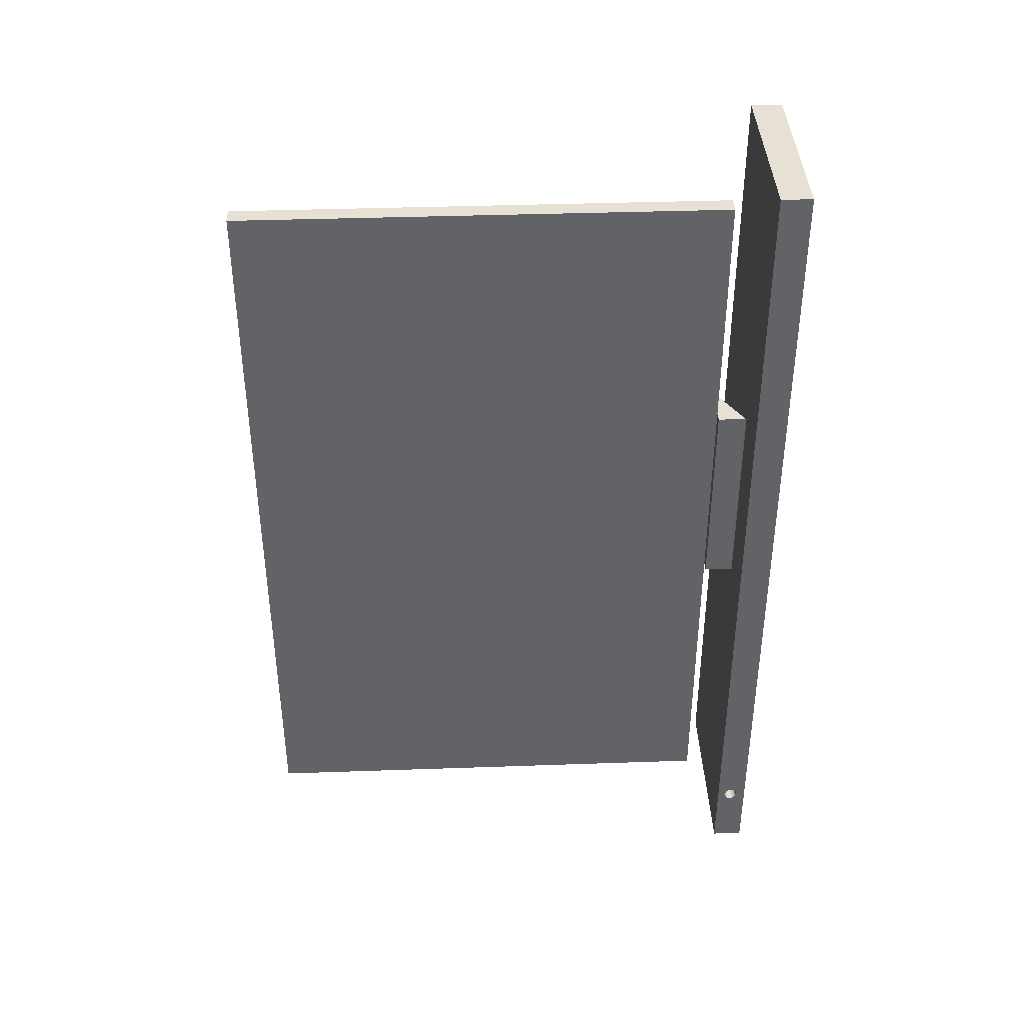
<metadata>
{"format":"obj","ext":"obj","renderer":"f3d","projection":"perspective","resolution":1024,"background":"white","views":[{"elev":39.3,"azim":87.5,"up":"+Y"}]}
</metadata>
<code>
v 13 -60.5 -37.75
v -13 60.5 -37.75
v 13 60.5 -37.75
v -13 -60.5 -37.75
v 13 -60.5 -37.75
v -13 -60.5 -33.5
v -13 -60.5 -37.75
v 13 -60.5 -33.5
v -13 -60.5 -33.5
v -13 60.5 -37.75
v -13 -60.5 -37.75
v -13 60.5 -33.5
v 13 60.5 -33.5
v -13 60.5 -37.75
v -13 60.5 -33.5
v 13 60.5 -37.75
v 13 60.5 -33.5
v 13 -60.5 -37.75
v 13 60.5 -37.75
v 13 -50.9 -36.75
v 13 -50.41 -36.7
v 13 -49.97 -36.5
v 13 -49.65 -36.12
v 13 -49.49 -35.66
v 13 -49.57 -35.02
v 13 -49.97 -34.5
v 13 -50.41 -34.29
v 13 -50.9 -34.25
v 13 -60.5 -33.5
v 13 -51.36 -36.58
v 13 -51.74 -36.26
v 13 -51.99 -35.66
v 13 -51.94 -35.17
v 13 -51.74 -34.73
v 13 -51.36 -34.41
v -13 -60.5 -33.5
v 13 60.5 -33.5
v -13 60.5 -33.5
v 3.212 13.16 -33.5
v 5.232 20.36 -33.5
v 5.232 14.95 -33.5
v 3.212 -0.8381 -33.5
v 5.232 -8.135 -33.5
v 5.362 -8.135 -33.5
v 5.362 20.36 -33.5
v 13 -60.5 -33.5
v 5.232 0.9529 -33.5
v 5.232 20.36 -29.5
v 5.232 14.95 -33.5
v 5.232 20.36 -33.5
v 5.232 14.95 -33.25
v 5.232 0.9529 -33.25
v 5.232 -8.135 -33.5
v 5.232 0.9529 -33.5
v 5.232 -8.135 -29.5
v 5.232 20.36 -29.5
v 5.232 0.9529 -33.25
v 5.232 -8.135 -29.5
v 5.232 -8.135 -33.5
v 5.232 0.9529 -33.5
v 5.232 14.95 -33.25
v 5.232 14.95 -33.5
v 5.232 20.36 -33.5
v 5.232 20.36 -29.5
v 5.232 20.36 -33.42
v -1.518 20.36 -29.5
v 5.362 -8.135 -33.5
v -1.518 20.36 -29.5
v 5.362 20.36 -33.5
v -1.518 -8.135 -29.5
v -1.518 -8.135 -29.5
v 1.248 20.36 -29.5
v -1.518 20.36 -29.5
v 1.248 -8.135 -29.5
v 5.232 -8.135 -33.42
v 5.232 -8.135 -29.5
v -1.518 -8.135 -29.5
v 3.748 -8.135 -29.5
v 5.232 20.36 -29.5
v 3.748 20.36 -29.5
v 5.232 -8.135 -29.5
v 5.232 -8.135 -29.5
v 3.748 -8.135 -29.5
v 5.232 20.36 -29.5
v 3.748 20.36 -29.5
v 5.232 20.36 -33.5
v 5.362 20.36 -33.5
v 5.362 -8.135 -33.5
v 5.232 -8.135 -33.5
v 5.232 -8.135 -33.5
v 5.362 -8.135 -33.5
v 5.232 20.36 -33.5
v 5.362 20.36 -33.5
v 3.748 -52.39 -29.5
v 1.248 -52.39 37.75
v 1.248 -52.39 -29.5
v 3.748 -52.39 37.75
v 3.748 -52.39 -29.5
v 1.248 -8.135 -29.5
v 3.748 -8.135 -29.5
v 1.248 -52.39 -29.5
v 3.748 53.87 37.75
v 3.748 53.87 -29.5
v 3.748 -52.39 -29.5
v 3.748 -52.39 37.75
v 1.248 -52.39 37.75
v 3.748 53.87 37.75
v 1.248 53.87 37.75
v 3.748 -52.39 37.75
v 1.248 -9.296 -26.79
v 1.248 10.6 -26.79
v 1.248 3.491 -26.71
v 1.248 9.952 -26.56
v 1.248 -2.637 -26.71
v 1.248 4.397 -26.59
v 1.248 9.428 -26.12
v 1.248 5.122 -26.04
v 1.248 9.077 -25.27
v 1.248 5.413 -25.41
v 1.248 5.471 -24.73
v 1.248 9.197 -24.37
v 1.248 5.122 -23.89
v 1.248 9.753 -23.64
v 1.248 4.397 -23.33
v 1.248 10.6 -23.3
v 1.248 -52.39 -29.5
v 1.248 -48.21 -20.1
v 1.248 -52.39 37.75
v 1.248 -10.2 -26.67
v 1.248 53.87 -29.5
v 1.248 47.31 -27.22
v 1.248 46.44 -27.07
v 1.248 -10.92 -26.11
v 1.248 -11.22 -25.49
v 1.248 -11.27 -24.8
v 1.248 -10.92 -23.96
v 1.248 -10.2 -23.41
v 1.248 -9.296 -23.29
v 1.248 -3.542 -23.33
v 1.248 -2.637 -23.21
v 1.248 3.492 -23.21
v 1.248 17.97 -23.09
v 1.248 46.19 -23.02
v 1.248 47.01 -22.72
v 1.248 -48.21 34.15
v 1.248 50.3 34.15
v 1.248 50.3 -20.1
v 1.248 53.87 37.75
v 1.248 49.56 -25.27
v 1.248 49.11 -26.35
v 1.248 48.18 -27.07
v 1.248 49.48 -24.39
v 1.248 49.11 -23.59
v 1.248 48.18 -22.88
v 1.248 17.97 -26.59
v 1.248 43.49 -26.66
v 1.248 18.66 -26.53
v 1.248 43.19 -26.31
v 1.248 19.28 -26.24
v 1.248 43.27 -25.87
v 1.248 19.72 -25.71
v 1.248 43.75 -25.67
v 1.248 19.95 -25.06
v 1.248 45.06 -25.27
v 1.248 45.14 -24.39
v 1.248 19.83 -24.16
v 1.248 45.51 -23.59
v 1.248 19.28 -23.44
v 1.248 18.66 -23.15
v 1.248 11.5 -26.68
v 1.248 12.06 -26.28
v 1.248 17.13 -26.24
v 1.248 12.46 -25.72
v 1.248 16.57 -25.52
v 1.248 12.58 -25.04
v 1.248 16.45 -24.61
v 1.248 12.46 -24.37
v 1.248 16.69 -23.96
v 1.248 12.06 -23.81
v 1.248 17.13 -23.44
v 1.248 11.5 -23.41
v 1.248 -1.794 -26.36
v 1.248 2.648 -26.36
v 1.248 -1.237 -25.64
v 1.248 2.092 -25.64
v 1.248 1.972 -24.73
v 1.248 -1.118 -24.73
v 1.248 -1.468 -23.89
v 1.248 2.323 -23.89
v 1.248 -1.992 -23.45
v 1.248 2.847 -23.45
v 1.248 -8.452 -26.44
v 1.248 -3.542 -26.59
v 1.248 -4.267 -26.04
v 1.248 -7.895 -25.71
v 1.248 -4.558 -25.41
v 1.248 -7.776 -24.81
v 1.248 -4.616 -24.73
v 1.248 -8.126 -23.96
v 1.248 -4.267 -23.89
v 1.248 -8.65 -23.52
v 1.248 45.72 -26.56
v 1.248 43.94 -26.63
v 1.248 45.36 -26.1
v 1.248 44.15 -26.38
v 1.248 44.17 -25.98
v 3.748 20.36 -29.5
v 1.248 53.87 -29.5
v 3.748 53.87 -29.5
v 1.248 20.36 -29.5
v 3.748 53.87 37.75
v 1.248 53.87 -29.5
v 1.248 53.87 37.75
v 3.748 53.87 -29.5
v 5.232 14.95 -33.25
v 5.232 0.9529 -33.5
v 5.232 14.95 -33.5
v 5.232 0.9529 -33.25
v 5.232 14.95 -33.25
v 3.212 13.16 -33.5
v 1.332 11.49 -30.11
v 5.232 14.95 -33.5
v 3.212 -0.8381 -33.5
v 5.232 0.9529 -33.25
v 1.332 -2.506 -30.11
v 5.232 0.9529 -33.5
v 1.332 -2.506 -30.11
v 3.212 13.16 -33.5
v 3.212 -0.8381 -33.5
v 1.332 11.49 -30.11
v 2.248 50.3 -20.1
v 1.248 50.3 34.15
v 1.248 50.3 -20.1
v 2.248 50.3 34.15
v 1.248 -48.21 -20.1
v 2.248 50.3 -20.1
v 1.248 50.3 -20.1
v 2.248 -48.21 -20.1
v 2.248 -48.21 34.15
v 1.248 50.3 34.15
v 2.248 50.3 34.15
v 1.248 -48.21 34.15
v 2.248 -48.21 34.15
v 1.248 -48.21 -20.1
v 1.248 -48.21 34.15
v 2.248 -48.21 -20.1
v 1.332 11.49 -30.11
v 5.232 0.9529 -33.25
v 5.232 14.95 -33.25
v 1.332 -2.506 -30.11
v 1.332 -2.506 -30.11
v 1.332 11.49 -30.11
v 5.232 0.9529 -33.25
v 5.232 14.95 -33.25
v 8.75 -50.35 -36.43
v 8.75 -50.87 -36.5
v 8.75 -51.46 -36.22
v 8.75 -49.94 -36.11
v 8.75 -49.74 -35.63
v 8.75 -51.74 -35.63
v 8.75 -51.62 -34.99
v 8.75 -49.85 -34.99
v 8.75 -50.35 -34.57
v 8.75 -51 -34.51
v 13 -49.78 -35.1
v 8.75 -49.98 -34.74
v 13 -49.78 -35.1
v 8.75 -49.98 -34.74
v 13 -50.88 -34.4
v 13 -50.88 -34.4
v 8.75 -49.78 -35.89
v 8.75 -49.78 -35.89
v 13 -49.98 -36.26
v 13 -49.98 -36.26
v 8.75 -51.26 -34.58
v 8.75 -51.26 -34.58
v 8.75 -50.88 -36.59
v 8.75 -50.88 -36.59
v 13 -51.77 -35.4
v 13 -51.77 -35.4
v 13 -51.26 -36.41
v 13 -51.26 -36.41
v 8.75 -51.77 -35.59
v 8.75 -51.77 -35.59
v 2.248 -48.21 34.15
v 2.248 50.3 -20.1
v 2.248 -48.21 -20.1
v 2.248 50.3 34.15
v 1.498 43.97 -26.68
v 1.248 44.2 -26.13
v 1.498 43.9 -25.61
v 1.498 43.9 -25.61
v 1.498 43.97 -26.68
v 1.248 44.2 -26.13
v 1.248 43.74 -26.76
v 1.248 43.74 -26.76
v 1.248 43.71 -25.62
v 1.248 43.71 -25.62
v 1.498 43.15 -26.33
v 1.498 43.15 -26.33
v 1.248 43.15 -26.16
v 1.248 43.15 -26.16
v 1.498 43.49 -26.66
v 1.498 43.94 -26.63
v 1.498 43.19 -26.31
v 1.498 44.15 -26.38
v 1.498 44.17 -25.98
v 1.498 43.27 -25.87
v 1.498 43.75 -25.67
v 1.248 45.07 -25.49
v 0.9982 45.22 -23.76
v 1.248 45.33 -23.83
v 1.248 45.33 -23.83
v 1.248 45.07 -25.49
v 0.9982 45.22 -23.76
v 0.9982 45.47 -26.39
v 0.9982 45.47 -26.39
v 1.248 46.64 -22.77
v 1.248 46.64 -22.77
v 1.248 46.68 -27.31
v 1.248 46.68 -27.31
v 0.9982 47.7 -22.67
v 0.9982 47.7 -22.67
v 0.9982 47.53 -27.3
v 0.9982 47.53 -27.3
v 1.248 48.47 -22.97
v 1.248 48.47 -22.97
v 0.9982 49.29 -23.83
v 0.9982 49.29 -23.83
v 1.248 48.93 -26.59
v 1.248 48.93 -26.59
v 1.248 49.64 -24.76
v 1.248 49.64 -24.76
v 0.9982 49.49 -25.88
v 0.9982 49.49 -25.88
v 1.248 16.41 -24.53
v 0.9982 16.41 -25.15
v 1.248 16.41 -24.53
v 0.9982 16.41 -25.15
v 0.9982 17.09 -23.38
v 0.9982 17.09 -23.38
v 1.248 17.51 -23.17
v 1.248 17.51 -23.17
v 1.248 17.09 -26.29
v 1.248 17.09 -26.29
v 0.9982 17.51 -26.51
v 0.9982 17.51 -26.51
v 0.9982 18.89 -23.17
v 0.9982 18.89 -23.17
v 1.248 19.32 -23.38
v 1.248 19.32 -23.38
v 1.248 18.89 -26.51
v 1.248 18.89 -26.51
v 0.9982 19.32 -26.29
v 0.9982 19.32 -26.29
v 0.9982 20 -24.53
v 0.9982 20 -24.53
v 1.248 20 -25.15
v 1.248 20 -25.15
v 1.248 5.393 -25.65
v 0.9982 5.052 -26.29
v 1.248 5.393 -25.65
v 0.9982 5.052 -26.29
v 1.248 3.469 -26.88
v 1.248 3.469 -26.88
v 0.9982 5.393 -24.27
v 0.9982 5.393 -24.27
v 0.9982 2.798 -26.56
v 0.9982 2.798 -26.56
v 1.248 5.279 -24.06
v 1.248 5.279 -24.06
v 0.9982 3.469 -23.04
v 1.248 4.126 -23.22
v 1.248 4.126 -23.22
v 0.9982 3.469 -23.04
v 1.248 1.909 -25.13
v 1.248 1.909 -25.13
v 0.9982 1.909 -24.79
v 0.9982 1.909 -24.79
v 1.248 2.622 -23.53
v 1.248 2.622 -23.53
v 1.248 11.72 -26.58
v 0.9982 12.52 -25.75
v 0.9982 11.23 -26.79
v 0.9982 11.23 -26.79
v 1.248 11.72 -26.58
v 0.9982 12.52 -25.75
v 1.248 12.62 -25.35
v 1.248 12.62 -25.35
v 1.248 10.13 -26.74
v 1.248 10.13 -26.74
v 0.9982 9.727 -26.48
v 0.9982 9.727 -26.48
v 0.9982 12.26 -23.94
v 0.9982 12.26 -23.94
v 1.248 12.23 -23.97
v 1.248 12.23 -23.97
v 1.248 9.014 -25.21
v 1.248 9.014 -25.21
v 0.9982 9.011 -24.56
v 0.9982 9.011 -24.56
v 1.248 11 -23.23
v 1.248 11 -23.23
v 0.9982 10.66 -23.23
v 0.9982 10.66 -23.23
v 1.248 9.57 -23.79
v 1.248 9.57 -23.79
v 0.9982 10.6 -26.79
v 0.9982 11.5 -26.68
v 0.9982 9.952 -26.56
v 0.9982 9.428 -26.12
v 0.9982 12.06 -26.28
v 0.9982 12.46 -25.72
v 0.9982 9.077 -25.27
v 0.9982 12.58 -25.04
v 0.9982 9.197 -24.37
v 0.9982 12.46 -24.37
v 0.9982 9.753 -23.64
v 0.9982 12.06 -23.81
v 0.9982 11.5 -23.41
v 0.9982 10.6 -23.3
v 0.9982 47.01 -27.22
v 0.9982 48.18 -27.07
v 0.9982 45.93 -26.77
v 0.9982 49.11 -26.35
v 0.9982 45.21 -25.84
v 0.9982 49.56 -25.27
v 0.9982 45.06 -24.68
v 0.9982 49.48 -24.39
v 0.9982 45.51 -23.59
v 0.9982 49.11 -23.59
v 0.9982 46.19 -23.02
v 0.9982 48.18 -22.88
v 0.9982 47.01 -22.72
v 0.9982 3.491 -26.71
v 0.9982 4.397 -26.59
v 0.9982 2.648 -26.36
v 0.9982 5.122 -26.04
v 0.9982 2.092 -25.64
v 0.9982 5.413 -25.41
v 0.9982 1.972 -24.73
v 0.9982 5.471 -24.73
v 0.9982 2.323 -23.89
v 0.9982 5.122 -23.89
v 0.9982 2.847 -23.45
v 0.9982 4.397 -23.33
v 0.9982 3.492 -23.21
v 1.248 -1.943 -26.56
v 0.9982 -2.614 -26.88
v 0.9982 -2.614 -26.88
v 1.248 -1.943 -26.56
v 0.9982 -1.054 -25.13
v 0.9982 -1.054 -25.13
v 1.248 -1.054 -24.79
v 1.248 -1.054 -24.79
v 1.248 -4.197 -26.29
v 1.248 -4.197 -26.29
v 0.9982 -4.538 -25.65
v 0.9982 -4.538 -25.65
v 0.9982 -1.767 -23.53
v 0.9982 -1.767 -23.53
v 1.248 -2.614 -23.04
v 1.248 -2.614 -23.04
v 1.248 -4.538 -24.27
v 1.248 -4.538 -24.27
v 0.9982 -4.424 -24.06
v 0.9982 -4.424 -24.06
v 0.9982 -3.271 -23.22
v 0.9982 -3.271 -23.22
v 0.9982 17.97 -26.59
v 0.9982 18.66 -26.53
v 0.9982 17.13 -26.24
v 0.9982 19.28 -26.24
v 0.9982 16.69 -25.71
v 0.9982 19.72 -25.71
v 0.9982 16.45 -25.06
v 0.9982 19.95 -25.06
v 0.9982 16.57 -24.16
v 0.9982 19.83 -24.16
v 0.9982 17.13 -23.44
v 0.9982 19.28 -23.44
v 0.9982 17.97 -23.09
v 0.9982 18.66 -23.15
v 1.248 -9.272 -23.12
v 0.9982 -8.601 -23.44
v 1.248 -7.712 -24.87
v 1.248 -7.712 -24.87
v 1.248 -9.272 -23.12
v 0.9982 -8.601 -23.44
v 0.9982 -7.712 -25.2
v 0.9982 -7.712 -25.2
v 1.248 -8.601 -26.64
v 1.248 -8.601 -26.64
v 0.9982 -10.86 -23.71
v 0.9982 -10.86 -23.71
v 0.9982 -8.449 -26.44
v 0.9982 -9.272 -26.95
v 1.248 -11.2 -24.34
v 1.248 -11.2 -24.34
v 0.9982 -9.831 -26.83
v 1.248 -10.86 -26.36
v 1.248 -10.86 -26.36
v 0.9982 -11.2 -25.73
v 0.9982 -11.2 -25.73
v 0.9982 -10.2 -26.67
v 0.9982 -9.296 -26.79
v 0.9982 -8.452 -26.44
v 0.9982 -10.92 -26.11
v 0.9982 -7.895 -25.71
v 0.9982 -11.22 -25.49
v 0.9982 -11.27 -24.8
v 0.9982 -7.776 -24.81
v 0.9982 -10.92 -23.96
v 0.9982 -8.126 -23.96
v 0.9982 -10.2 -23.41
v 0.9982 -8.65 -23.52
v 0.9982 -9.296 -23.29
v 0.9982 -3.542 -26.59
v 0.9982 -2.637 -26.71
v 0.9982 -1.794 -26.36
v 0.9982 -4.267 -26.04
v 0.9982 -1.237 -25.64
v 0.9982 -4.558 -25.41
v 0.9982 -4.616 -24.73
v 0.9982 -1.118 -24.73
v 0.9982 -4.267 -23.89
v 0.9982 -1.468 -23.89
v 0.9982 -3.542 -23.33
v 0.9982 -1.992 -23.45
v 0.9982 -2.637 -23.21
v 13 -50.41 -36.7
v 13 -50.9 -36.75
v 13 -49.97 -36.5
v 13 -51.36 -36.58
v 13 -50.87 -36.5
v 13 -50.35 -36.43
v 13 -49.65 -36.12
v 13 -49.94 -36.11
v 13 -49.49 -35.66
v 13 -49.74 -35.63
v 13 -49.57 -35.02
v 13 -49.85 -34.99
v 13 -49.97 -34.5
v 13 -50.35 -34.57
v 13 -51.74 -36.26
v 13 -51.46 -36.22
v 13 -51.99 -35.66
v 13 -51.74 -35.63
v 13 -51.62 -34.99
v 13 -51.94 -35.17
v 13 -51.74 -34.73
v 13 -51 -34.51
v 13 -51.36 -34.41
v 13 -50.41 -34.29
v 13 -50.9 -34.25
v 0.9982 -33.29 -23.42
v 0.9982 -33.29 -26.47
v 0.9982 -50.16 -23.42
v 0.9982 -50.16 -26.47
v 0.9982 -50.16 -23.42
v 0.9982 -33.29 -26.47
v 0.9982 -33.29 -23.42
v 0.9982 -50.16 -26.47
v 2.248 50.29 34.14
v 2.248 50.29 -20.1
v 2.248 -48.21 34.14
v 2.248 -48.21 -20.1
v 2.248 -48.21 34.14
v 2.248 50.29 -20.1
v 2.248 50.29 34.14
v 2.248 -48.21 -20.1
f 1 2 3
f 2 1 4
f 5 6 7
f 6 5 8
f 9 10 11
f 10 9 12
f 13 14 15
f 14 13 16
f 17 18 19
f 18 17 20
f 20 17 21
f 21 17 22
f 22 17 23
f 23 17 24
f 24 17 25
f 25 17 26
f 26 17 27
f 27 17 28
f 18 20 29
f 29 20 30
f 29 30 31
f 29 31 32
f 29 32 33
f 29 33 34
f 29 34 35
f 29 35 28
f 29 28 17
f 36 37 38
f 37 36 39
f 37 39 40
f 40 39 41
f 39 36 42
f 42 36 43
f 43 36 44
f 37 45 46
f 45 37 40
f 46 45 44
f 46 44 36
f 43 47 42
f 48 49 50
f 49 48 51
f 51 48 52
f 52 53 54
f 53 52 55
f 55 52 48
f 56 57 58
f 58 57 59
f 60 59 57
f 57 56 61
f 61 56 62
f 63 62 56
f 64 65 66
f 67 68 69
f 68 67 70
f 71 72 73
f 72 71 74
f 75 76 77
f 78 79 80
f 79 78 81
f 82 83 84
f 85 84 83
f 87 86 88
f 88 86 89
f 90 92 91
f 91 92 93
f 94 95 96
f 95 94 97
f 98 99 100
f 99 98 101
f 103 102 104
f 104 102 105
f 106 107 108
f 107 106 109
f 111 110 112
f 111 112 113
f 112 110 114
f 113 112 115
f 113 115 116
f 116 115 117
f 116 117 118
f 118 117 119
f 118 119 120
f 118 120 121
f 121 120 122
f 121 122 123
f 123 122 124
f 123 124 125
f 127 126 128
f 126 127 129
f 126 129 110
f 126 110 130
f 130 110 131
f 131 110 132
f 132 110 111
f 129 127 133
f 133 127 134
f 134 127 135
f 135 127 136
f 136 127 137
f 137 127 138
f 138 127 139
f 139 127 140
f 140 127 141
f 141 127 142
f 142 127 143
f 143 127 144
f 127 128 145
f 145 128 146
f 130 147 148
f 147 130 149
f 149 130 150
f 150 130 151
f 151 130 131
f 147 149 152
f 147 152 153
f 147 153 154
f 147 154 144
f 147 144 127
f 148 147 146
f 148 146 128
f 156 155 157
f 156 157 158
f 158 157 159
f 158 159 160
f 160 159 161
f 160 161 162
f 162 161 163
f 162 163 164
f 164 163 165
f 165 163 166
f 165 166 167
f 167 166 168
f 167 168 143
f 143 168 169
f 143 169 142
f 170 155 156
f 155 170 171
f 155 171 172
f 172 171 173
f 172 173 174
f 174 173 175
f 174 175 176
f 176 175 177
f 176 177 178
f 178 177 179
f 178 179 180
f 180 179 181
f 180 181 125
f 180 125 142
f 142 125 124
f 142 124 141
f 112 114 182
f 112 182 183
f 183 182 184
f 183 184 185
f 185 184 186
f 186 184 187
f 186 187 188
f 186 188 189
f 189 188 190
f 189 190 191
f 191 190 140
f 191 140 141
f 192 114 110
f 114 192 193
f 193 192 194
f 194 192 195
f 194 195 196
f 196 195 197
f 196 197 198
f 198 197 199
f 198 199 200
f 200 199 201
f 200 201 139
f 139 201 138
f 132 156 202
f 156 132 111
f 156 111 170
f 202 156 203
f 202 203 204
f 204 203 205
f 204 205 206
f 204 206 164
f 164 206 162
f 207 208 209
f 208 207 210
f 211 212 213
f 212 211 214
f 215 216 217
f 216 215 218
f 219 220 221
f 220 219 222
f 223 224 225
f 224 223 226
f 227 228 229
f 228 227 230
f 231 232 233
f 232 231 234
f 235 236 237
f 236 235 238
f 239 240 241
f 240 239 242
f 243 244 245
f 244 243 246
f 247 248 249
f 248 247 250
f 251 252 253
f 254 253 252
f 256 255 257
f 257 255 258
f 257 258 259
f 257 259 260
f 260 259 261
f 261 259 262
f 261 262 263
f 261 263 264
f 269 266 265
f 265 266 271
f 271 273 265
f 266 269 275
f 277 273 271
f 275 269 279
f 273 277 281
f 279 283 275
f 283 279 281
f 281 277 283
f 267 268 270
f 272 268 267
f 267 274 272
f 276 270 268
f 272 274 278
f 280 270 276
f 282 278 274
f 276 284 280
f 282 280 284
f 284 278 282
f 285 286 287
f 286 285 288
f 290 289 291
f 289 290 295
f 291 297 290
f 289 295 299
f 299 295 301
f 291 301 297
f 301 291 299
f 292 293 294
f 296 294 293
f 294 298 292
f 300 296 293
f 302 296 300
f 300 292 302
f 298 302 292
f 304 303 305
f 304 305 306
f 306 305 307
f 307 305 308
f 307 308 309
f 311 310 312
f 310 311 316
f 318 311 312
f 316 320 310
f 311 318 322
f 324 320 316
f 326 322 318
f 322 326 328
f 320 324 330
f 328 326 332
f 334 330 324
f 332 334 328
f 334 332 330
f 313 314 315
f 317 315 314
f 313 315 319
f 314 321 317
f 323 319 315
f 317 321 325
f 319 323 327
f 329 327 323
f 331 325 321
f 333 327 329
f 325 331 335
f 329 335 333
f 331 333 335
f 336 340 337
f 340 336 342
f 337 344 336
f 344 337 346
f 340 342 348
f 350 348 342
f 344 346 352
f 354 352 346
f 350 356 348
f 356 350 358
f 354 358 352
f 358 354 356
f 339 341 338
f 343 338 341
f 338 345 339
f 347 339 345
f 349 343 341
f 343 349 351
f 353 347 345
f 347 353 355
f 349 357 351
f 359 351 357
f 353 359 355
f 357 355 359
f 364 361 360
f 360 361 366
f 361 364 368
f 366 370 360
f 372 370 366
f 370 372 373
f 368 364 376
f 376 378 368
f 373 372 380
f 378 376 380
f 380 372 378
f 362 363 365
f 367 363 362
f 369 365 363
f 362 371 367
f 374 375 371
f 367 371 375
f 377 365 369
f 369 379 377
f 381 375 374
f 381 377 379
f 379 375 381
f 383 382 384
f 383 388 382
f 390 384 382
f 384 390 392
f 388 383 394
f 394 396 388
f 392 390 398
f 398 400 392
f 396 394 402
f 404 402 394
f 400 398 406
f 402 404 406
f 400 406 404
f 385 386 387
f 386 389 387
f 386 385 391
f 393 391 385
f 395 387 389
f 389 397 395
f 399 391 393
f 393 401 399
f 403 395 397
f 395 403 405
f 407 399 401
f 407 405 403
f 405 407 401
f 409 408 410
f 409 410 411
f 409 411 412
f 412 411 413
f 413 411 414
f 413 414 415
f 415 414 416
f 415 416 417
f 417 416 418
f 417 418 419
f 419 418 420
f 420 418 421
f 423 422 424
f 423 424 425
f 425 424 426
f 425 426 427
f 427 426 428
f 427 428 429
f 429 428 430
f 429 430 431
f 431 430 432
f 431 432 433
f 433 432 434
f 436 435 437
f 436 437 438
f 438 437 439
f 438 439 440
f 440 439 441
f 440 441 442
f 442 441 443
f 442 443 444
f 444 443 445
f 444 445 446
f 446 445 447
f 448 449 452
f 452 454 448
f 456 449 448
f 449 456 458
f 454 452 460
f 460 462 454
f 458 456 464
f 464 466 458
f 468 462 460
f 466 462 468
f 462 466 464
f 453 450 451
f 451 455 453
f 451 450 457
f 459 457 450
f 461 453 455
f 455 463 461
f 465 457 459
f 459 467 465
f 461 463 469
f 465 467 463
f 469 463 467
f 471 470 472
f 471 472 473
f 473 472 474
f 473 474 475
f 475 474 476
f 475 476 477
f 477 476 478
f 477 478 479
f 479 478 480
f 479 480 481
f 481 480 482
f 481 482 483
f 485 484 486
f 486 490 485
f 490 486 492
f 494 484 485
f 492 496 490
f 484 494 498
f 496 492 500
f 501 500 492
f 498 494 503
f 503 501 498
f 500 501 503
f 487 488 489
f 489 491 487
f 493 487 491
f 489 488 495
f 491 497 493
f 499 495 488
f 493 497 502
f 504 495 499
f 499 502 504
f 504 502 497
f 506 505 507
f 507 505 508
f 507 508 509
f 509 508 510
f 509 510 511
f 509 511 512
f 512 511 513
f 512 513 514
f 514 513 515
f 514 515 516
f 516 515 517
f 519 518 520
f 520 518 521
f 520 521 522
f 522 521 523
f 522 523 524
f 522 524 525
f 525 524 526
f 525 526 527
f 527 526 528
f 527 528 529
f 529 528 530
f 532 531 533
f 532 533 534
f 534 533 535
f 535 533 536
f 536 533 537
f 536 537 538
f 538 537 539
f 538 539 540
f 540 539 541
f 540 541 542
f 542 541 543
f 542 543 544
f 544 543 552
f 534 535 545
f 545 535 546
f 545 546 547
f 547 546 548
f 547 548 549
f 547 549 550
f 550 549 551
f 551 549 552
f 551 552 553
f 553 552 543
f 553 543 554
f 553 554 555
f 556 557 558
f 559 558 557
f 560 561 562
f 561 560 563
f 564 565 566
f 567 566 565
f 568 569 570
f 569 568 571

</code>
